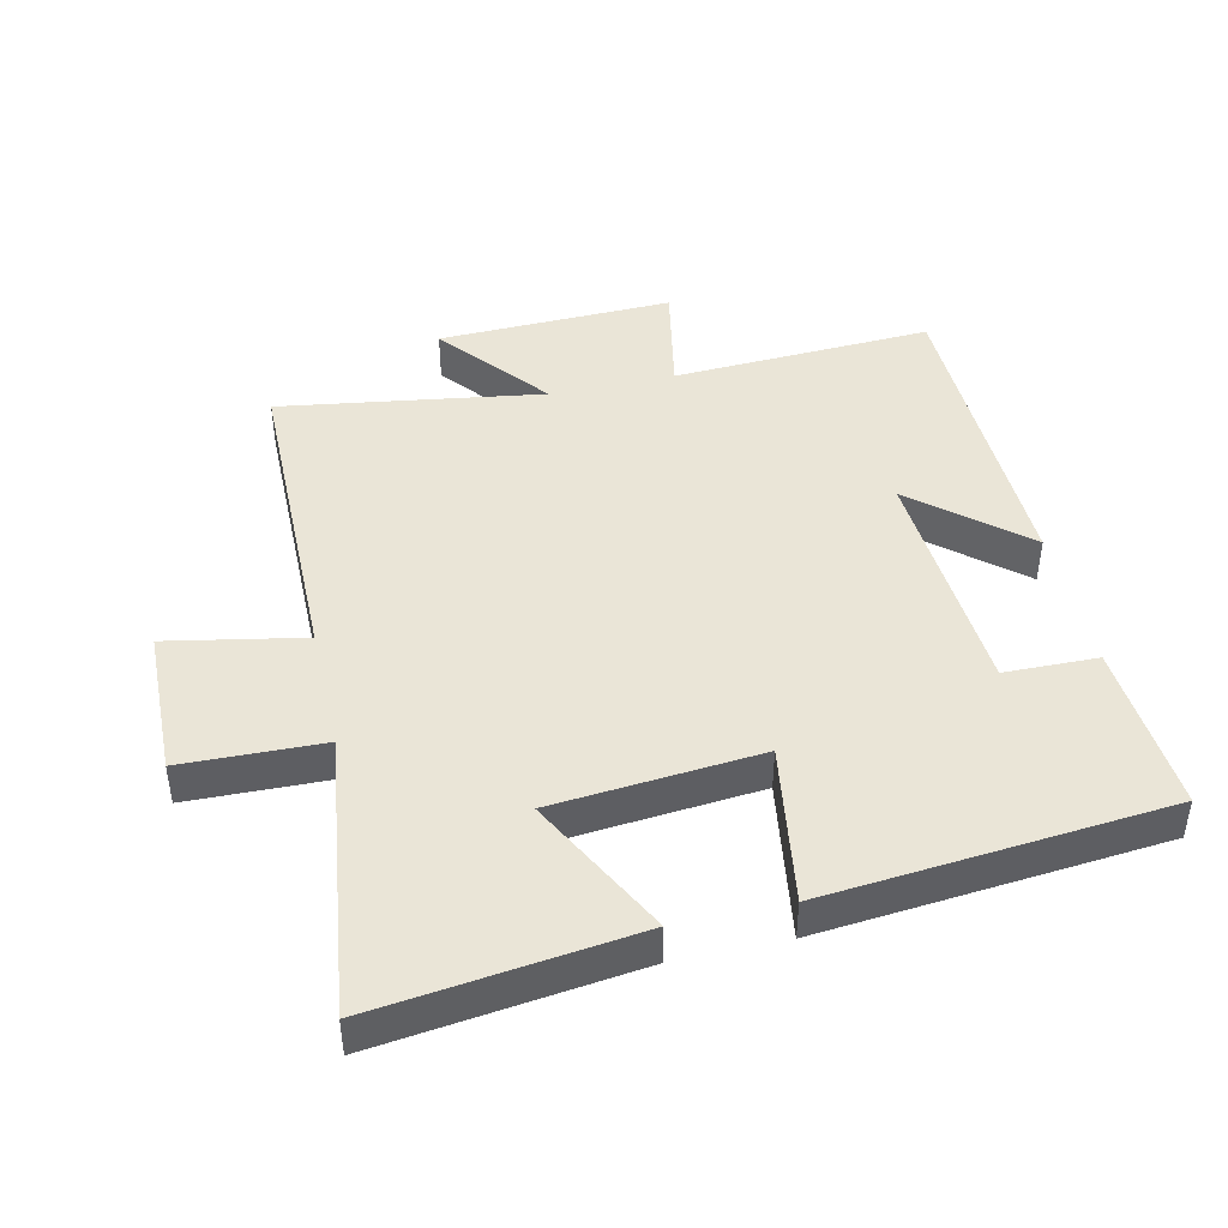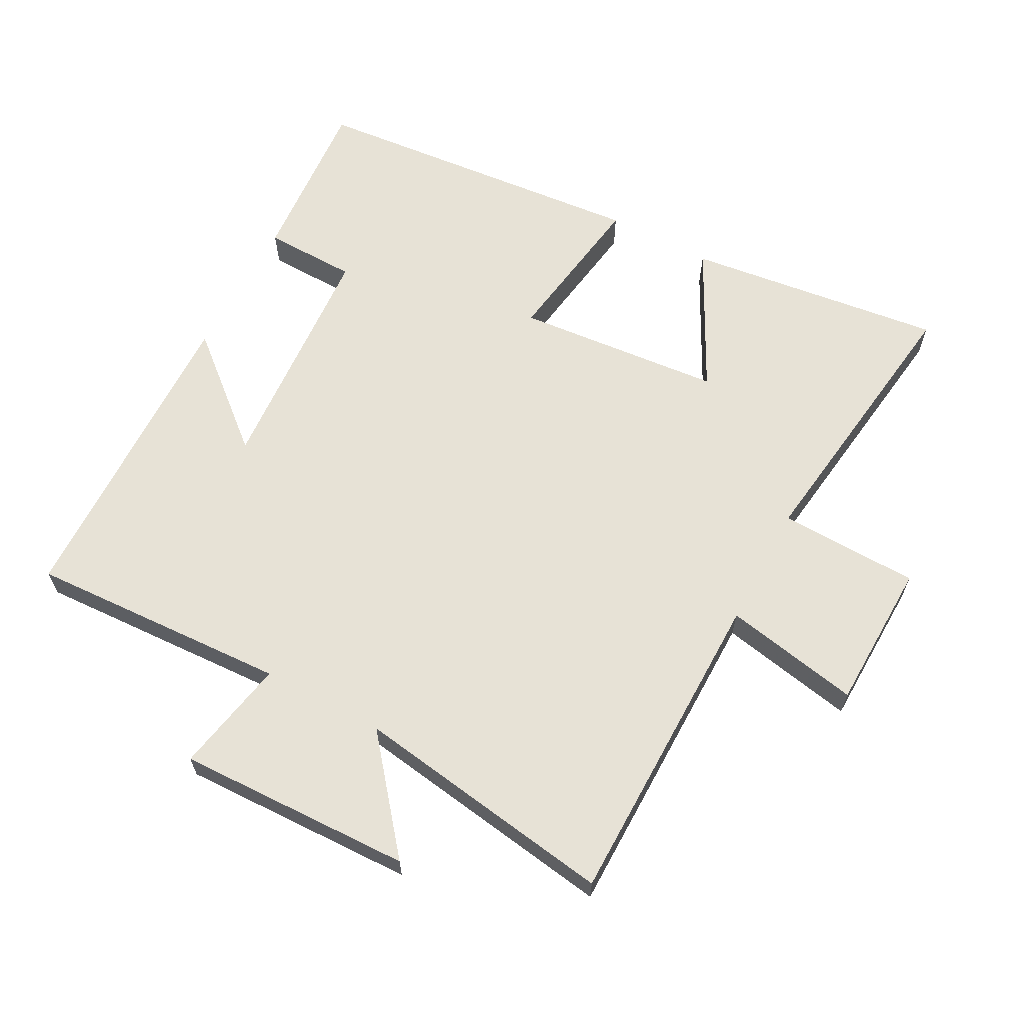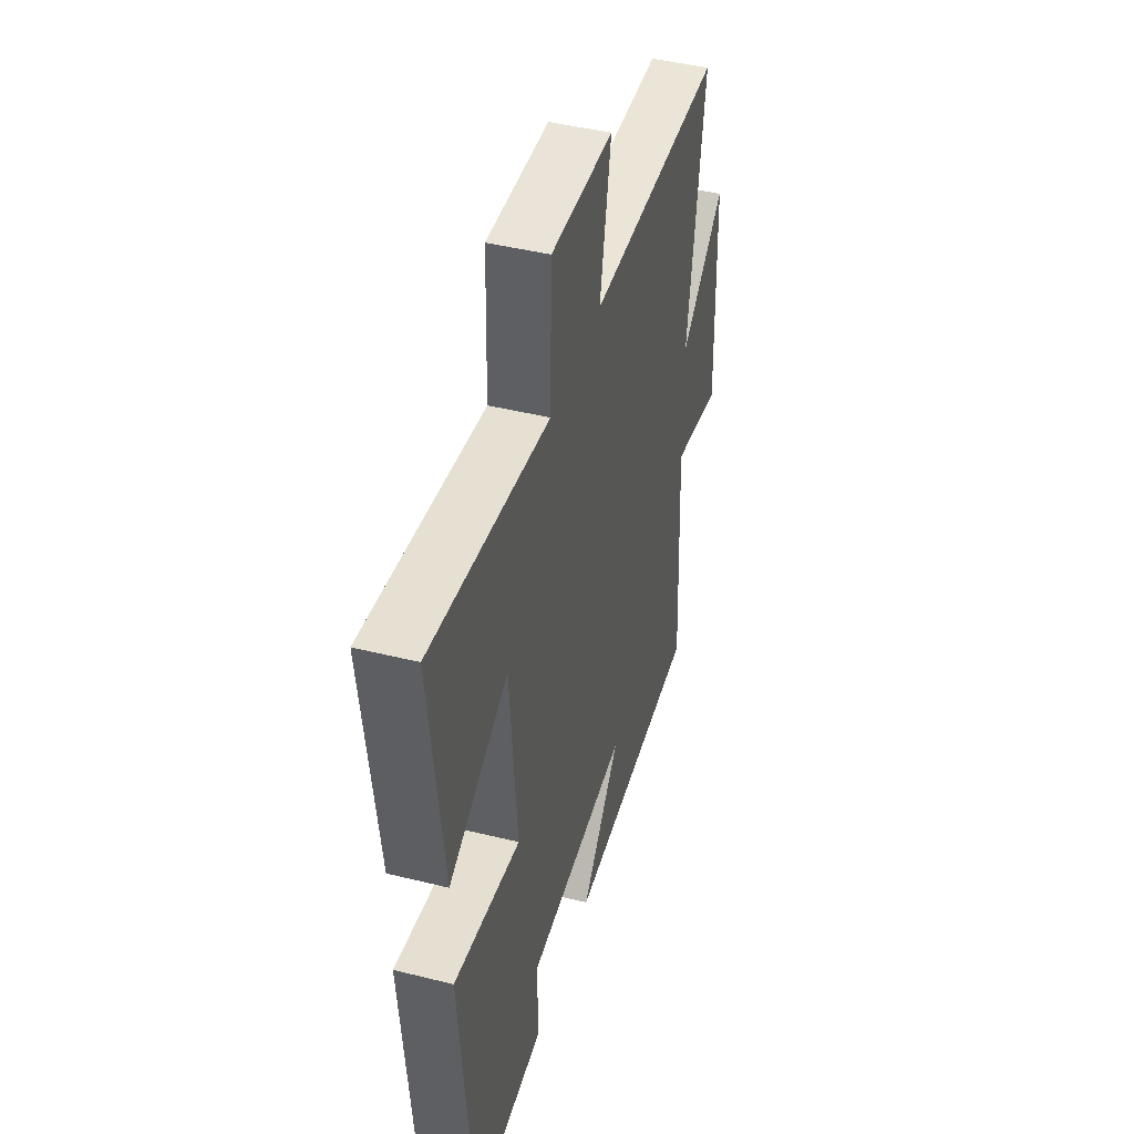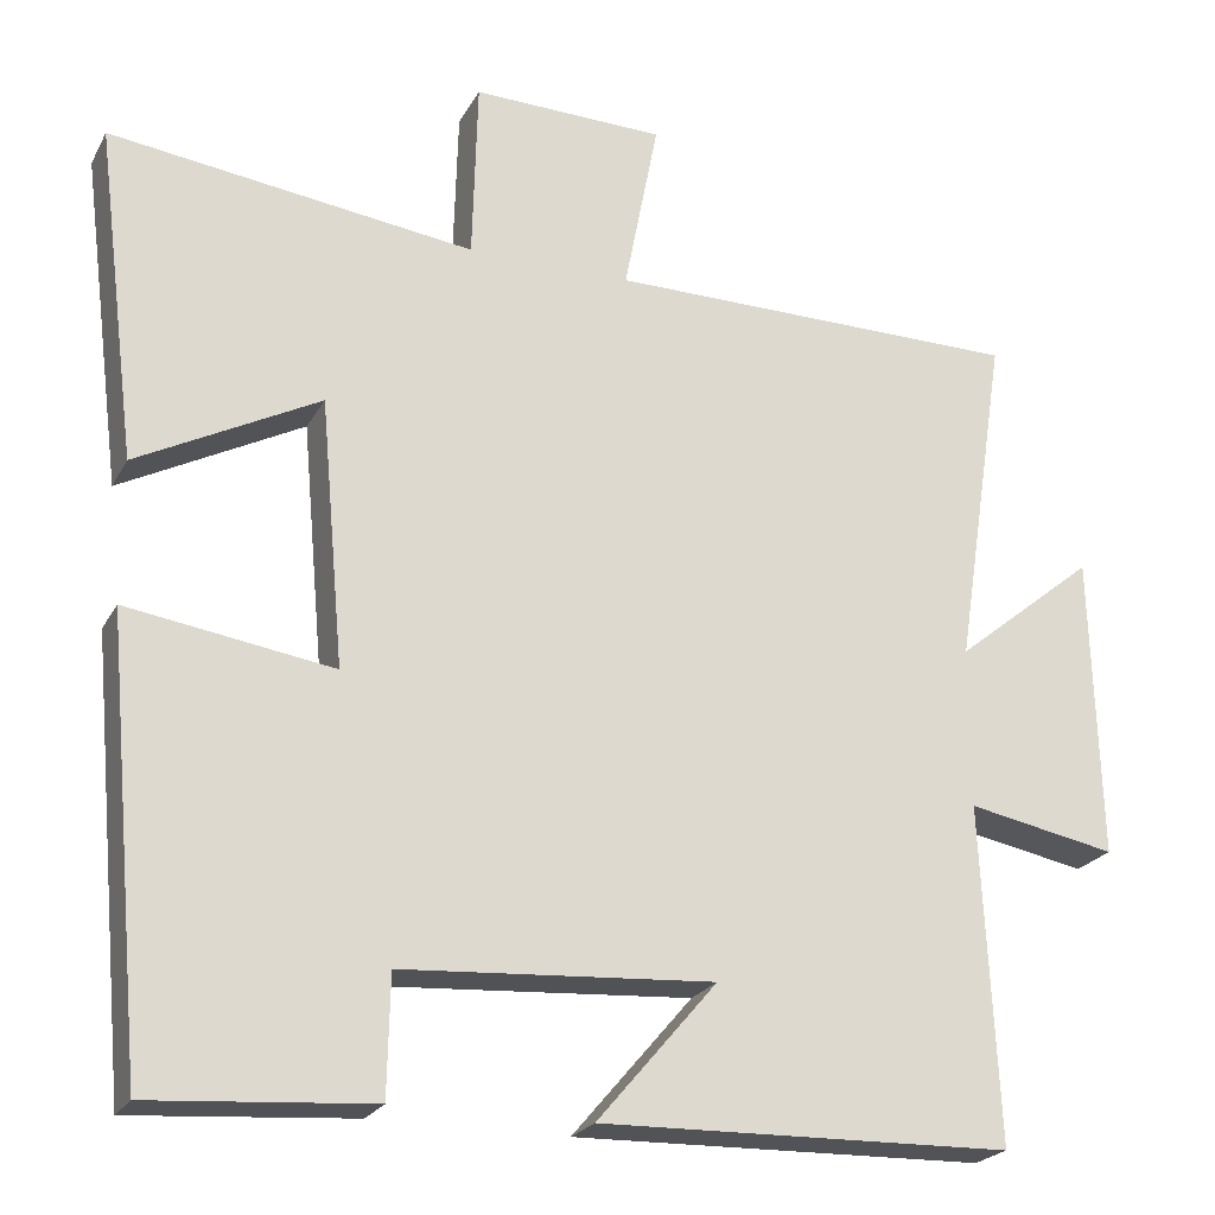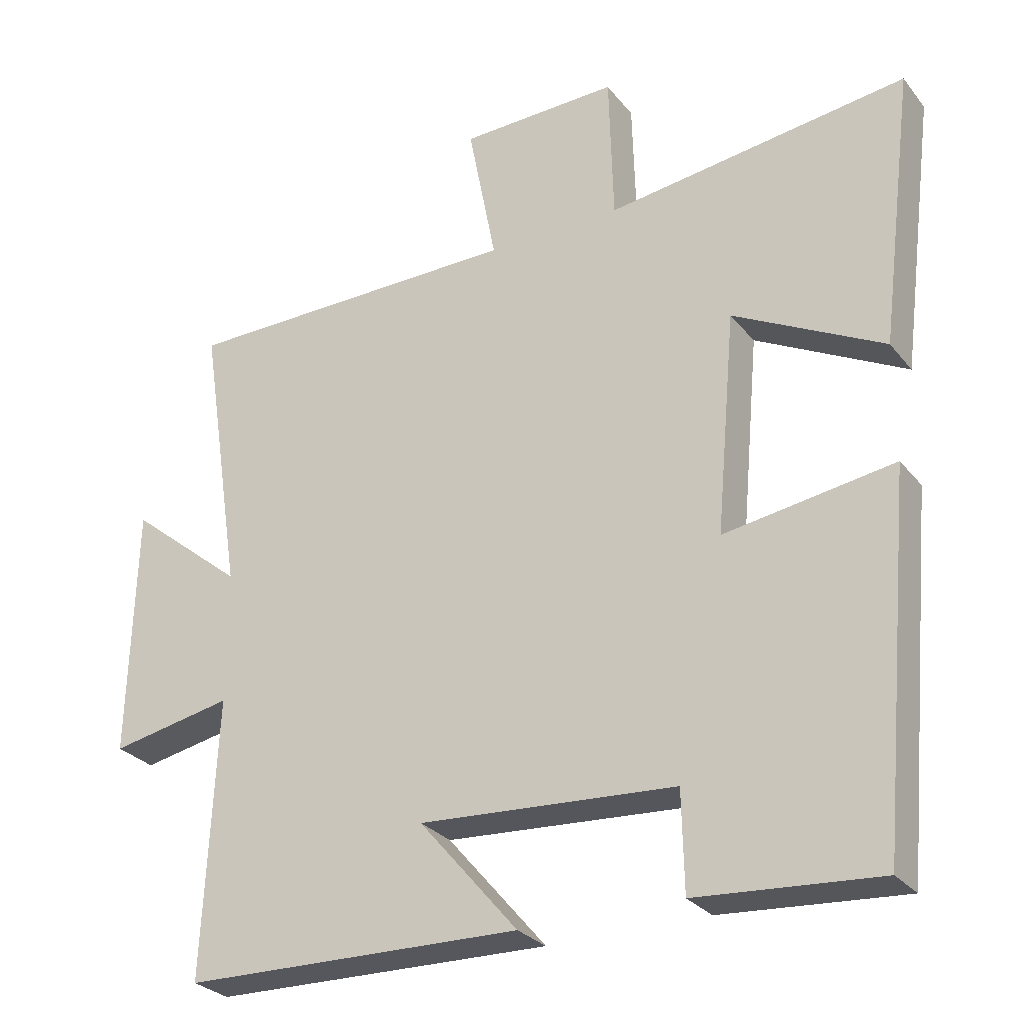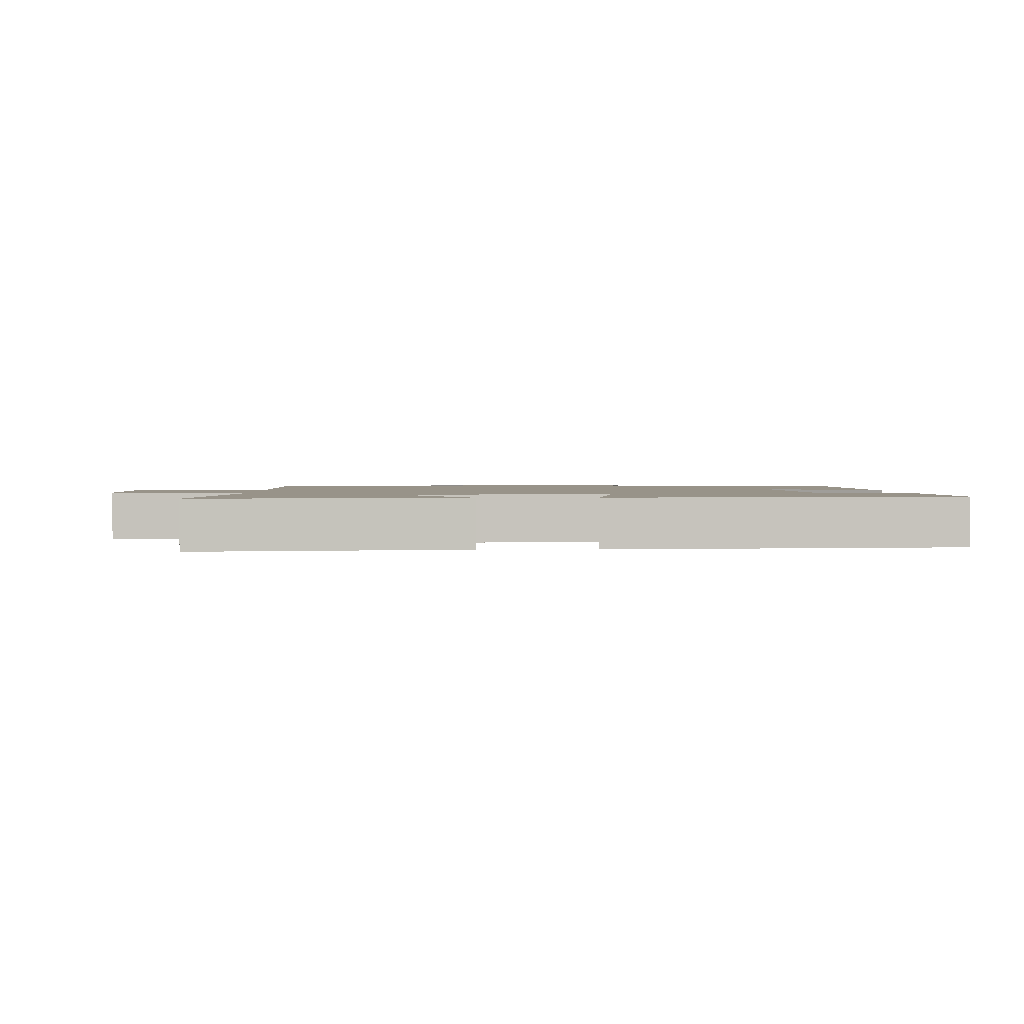
<metadata>
{"format":"obj","ext":"obj","renderer":"f3d","projection":"perspective","resolution":1024,"background":"white","views":[{"elev":44.2,"azim":77.2,"up":"+Y"},{"elev":63.7,"azim":-61.9,"up":"+Y"},{"elev":44.4,"azim":106.2,"up":"+Z"},{"elev":-22.7,"azim":158.1,"up":"+Z"},{"elev":-28.1,"azim":30.3,"up":"+Z"},{"elev":1.6,"azim":88.0,"up":"+Y"}]}
</metadata>
<code>
v 0.549 0.07 0.557
v 0.5 0.07 0.165
v 0.286 0.07 0.276
v 0.258 0.07 -0.038
v 0.5 0.07 -0.001
v 0.453 0.07 -0.519
v 0.193 0.07 -0.5
v 0.19 0.07 -0.359
v -0.176 0.07 -0.335
v -0.035 0.07 -0.5
v -0.519 0.07 -0.489
v -0.5 0.07 -0.094
v -0.675 0.07 -0.128
v -0.665 0.07 0.23
v -0.5 0.07 0.096
v -0.561 0.07 0.496
v -0.072 0.07 0.5
v -0.112 0.07 0.707
v 0.114 0.07 0.713
v 0.12 0.07 0.5
v 0.549 0 0.557
v 0.5 0 0.165
v 0.286 0 0.276
v 0.258 0 -0.038
v 0.5 0 -0.001
v 0.453 0 -0.519
v 0.193 0 -0.5
v 0.19 0 -0.359
v -0.176 0 -0.335
v -0.035 0 -0.5
v -0.519 0 -0.489
v -0.5 0 -0.094
v -0.675 0 -0.128
v -0.665 0 0.23
v -0.5 0 0.096
v -0.561 0 0.496
v -0.072 0 0.5
v -0.112 0 0.707
v 0.114 0 0.713
v 0.12 0 0.5
f 17 18 19 20
f 15 16 17 20
f 15 20 1
f 12 13 14 15
f 12 15 1
f 9 10 11 12
f 8 9 12
f 6 7 8
f 5 6 8
f 4 5 8
f 3 4 8 12
f 1 2 3
f 1 3 12
f 40 39 38 37
f 40 37 36 35
f 21 40 35
f 35 34 33 32
f 21 35 32
f 32 31 30 29
f 32 29 28
f 28 27 26
f 28 26 25
f 28 25 24
f 32 28 24 23
f 23 22 21
f 32 23 21
f 1 21 22 2
f 2 22 23 3
f 3 23 24 4
f 4 24 25 5
f 5 25 26 6
f 6 26 27 7
f 7 27 28 8
f 8 28 29 9
f 9 29 30 10
f 10 30 31 11
f 11 31 32 12
f 12 32 33 13
f 13 33 34 14
f 14 34 35 15
f 15 35 36 16
f 16 36 37 17
f 17 37 38 18
f 18 38 39 19
f 19 39 40 20
f 20 40 21 1

</code>
